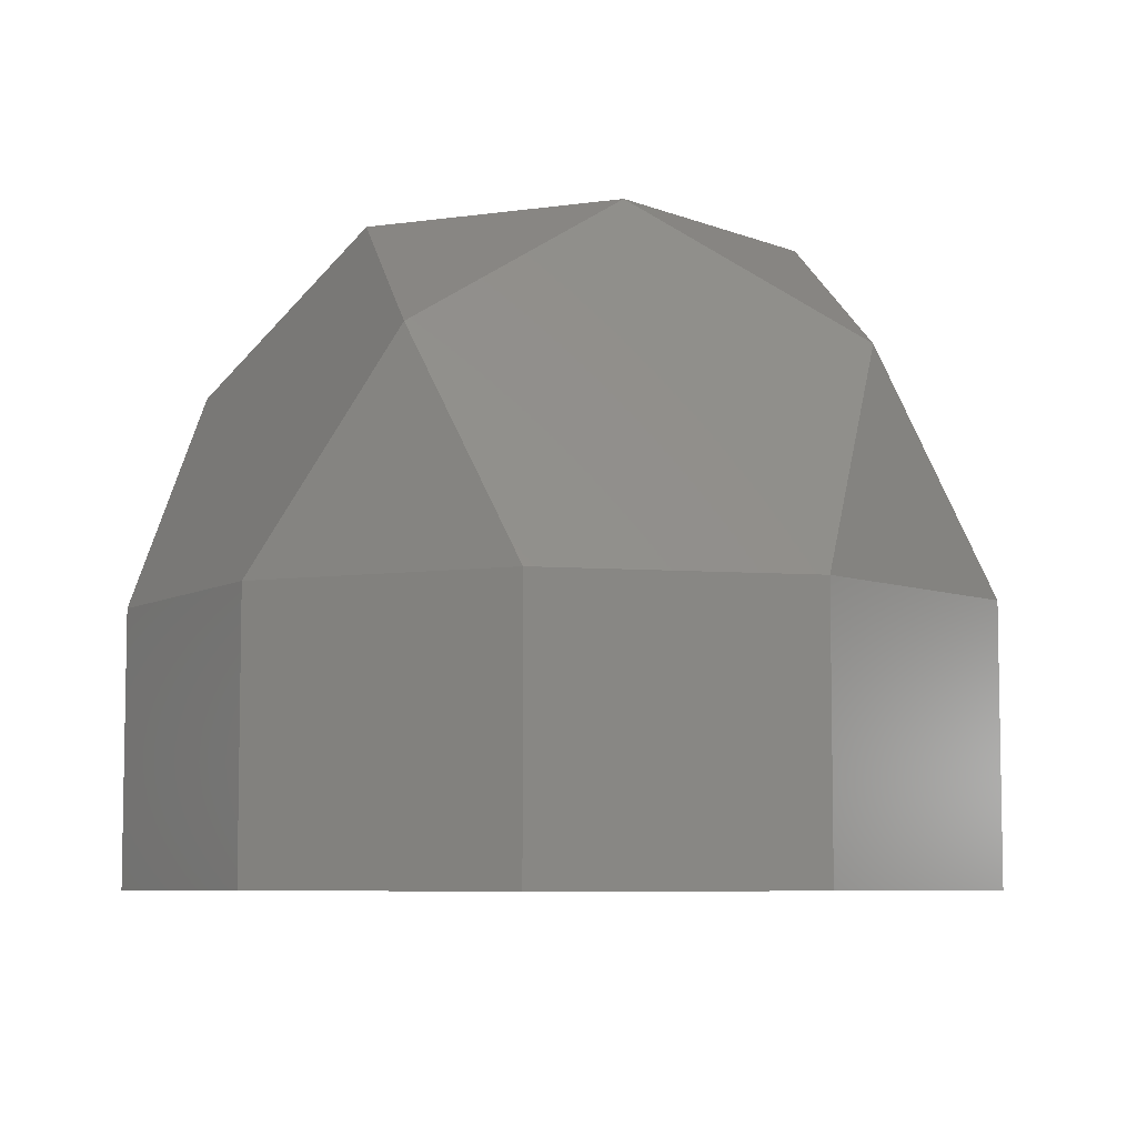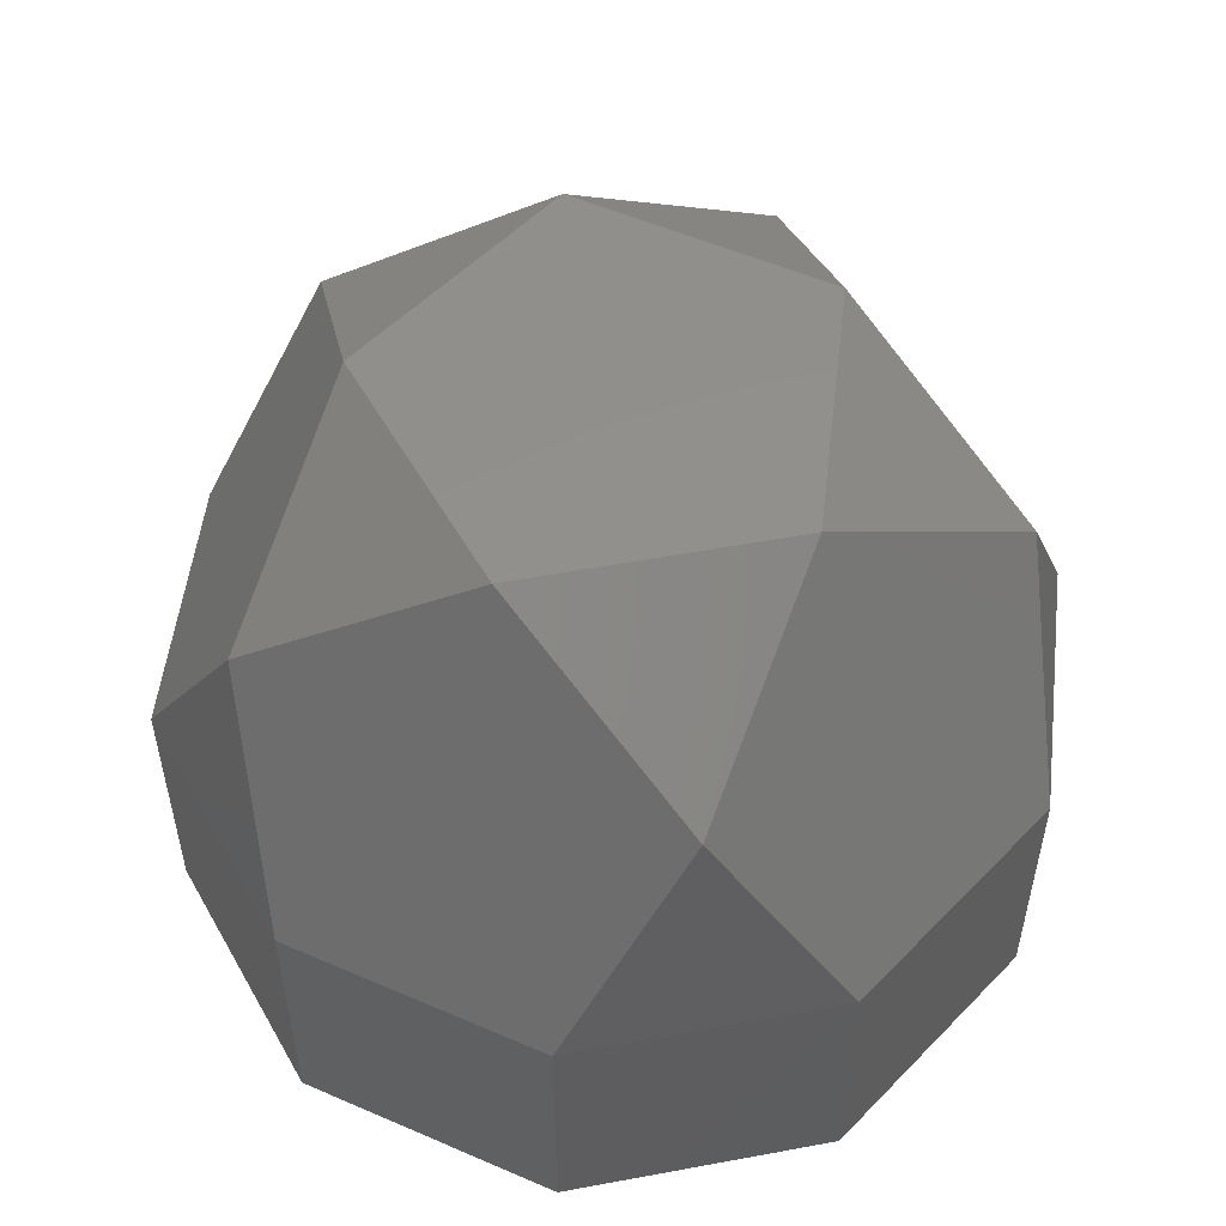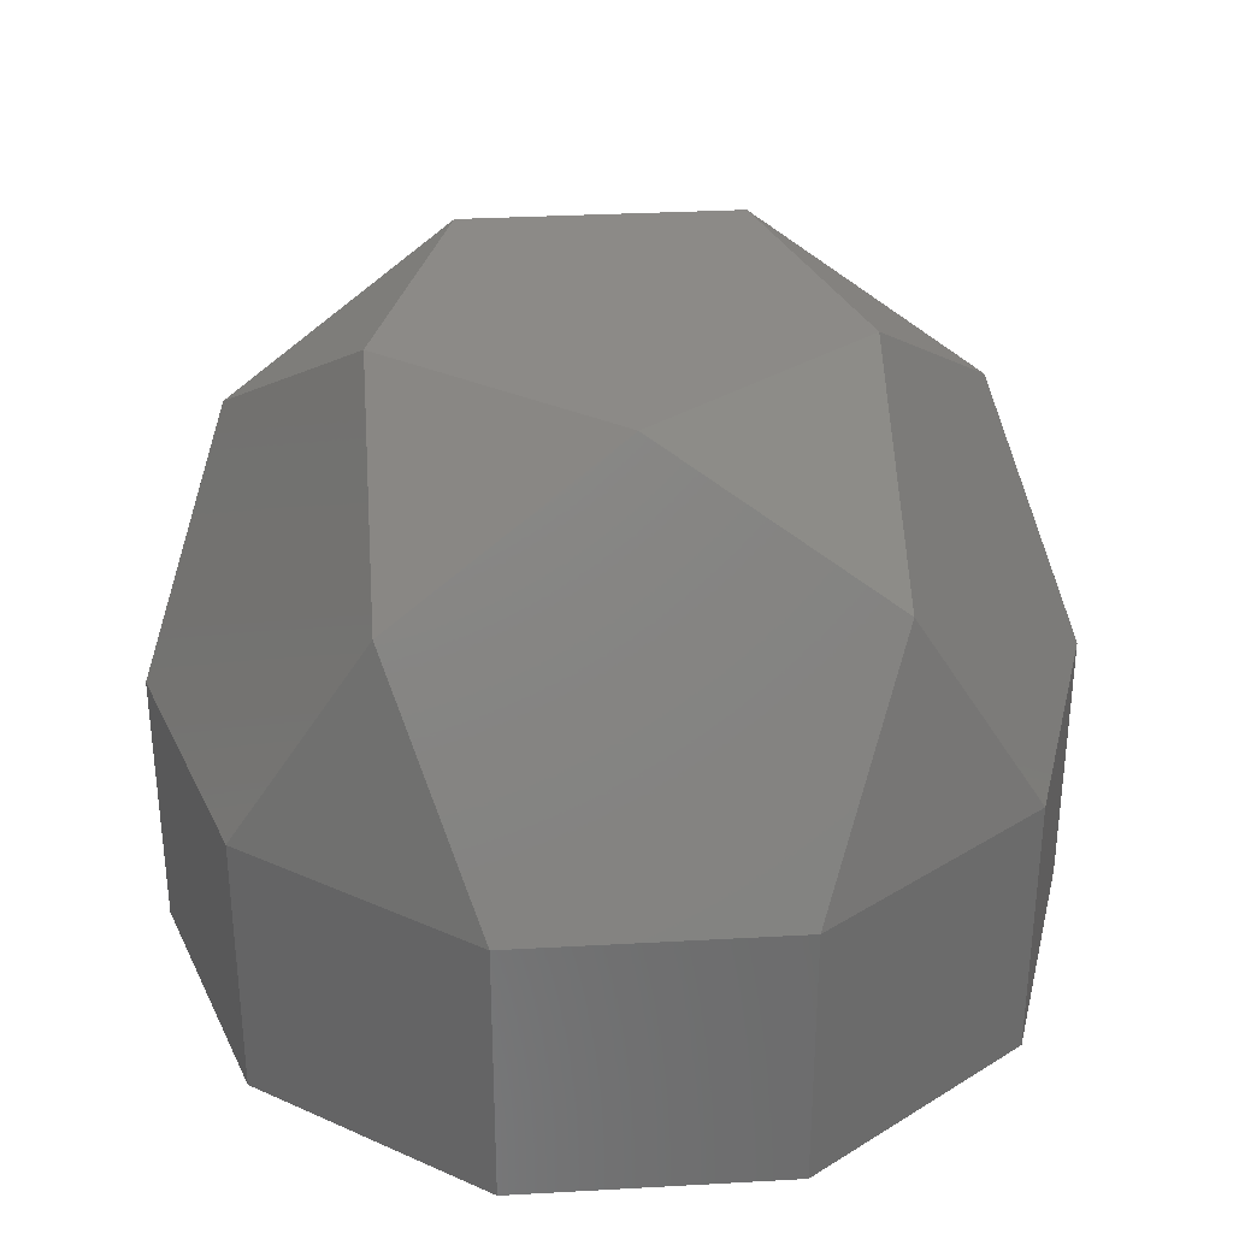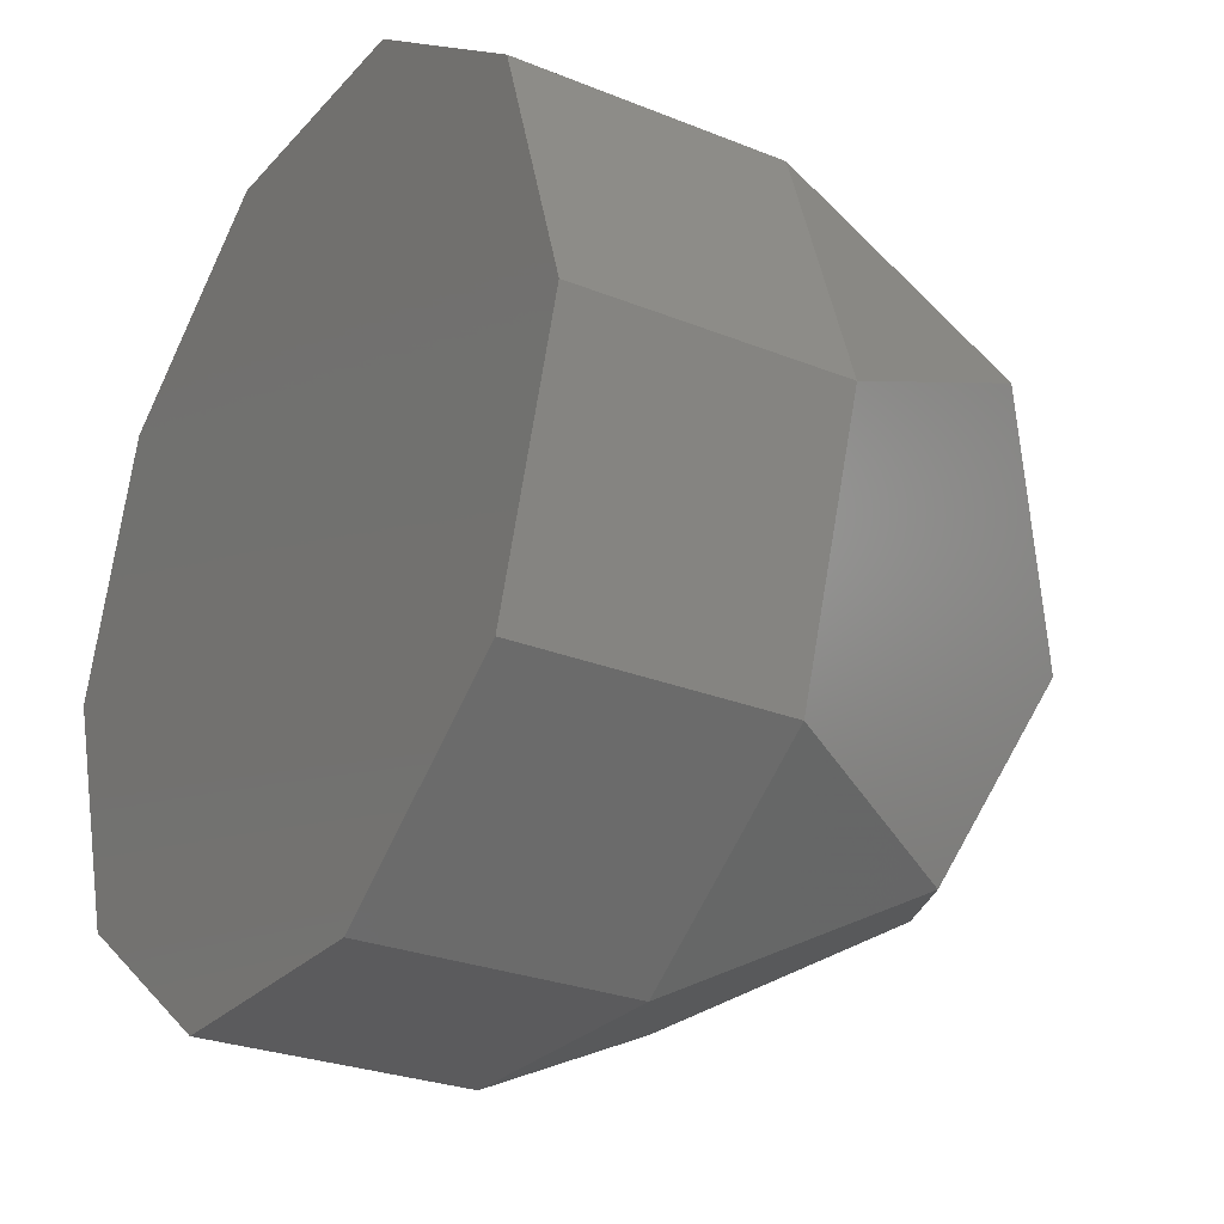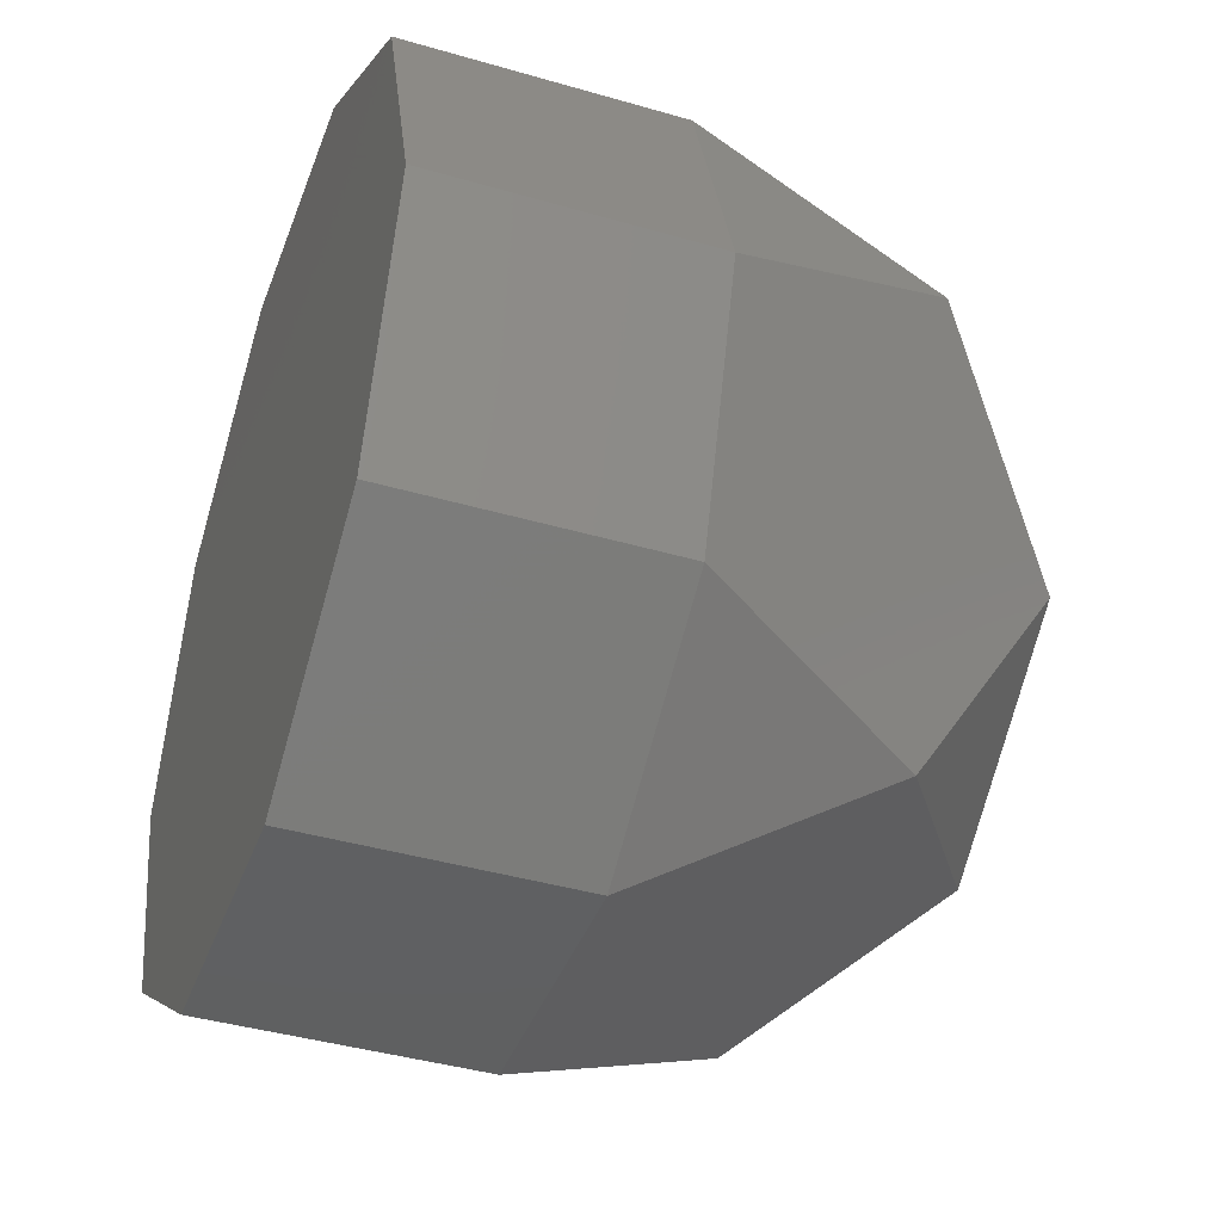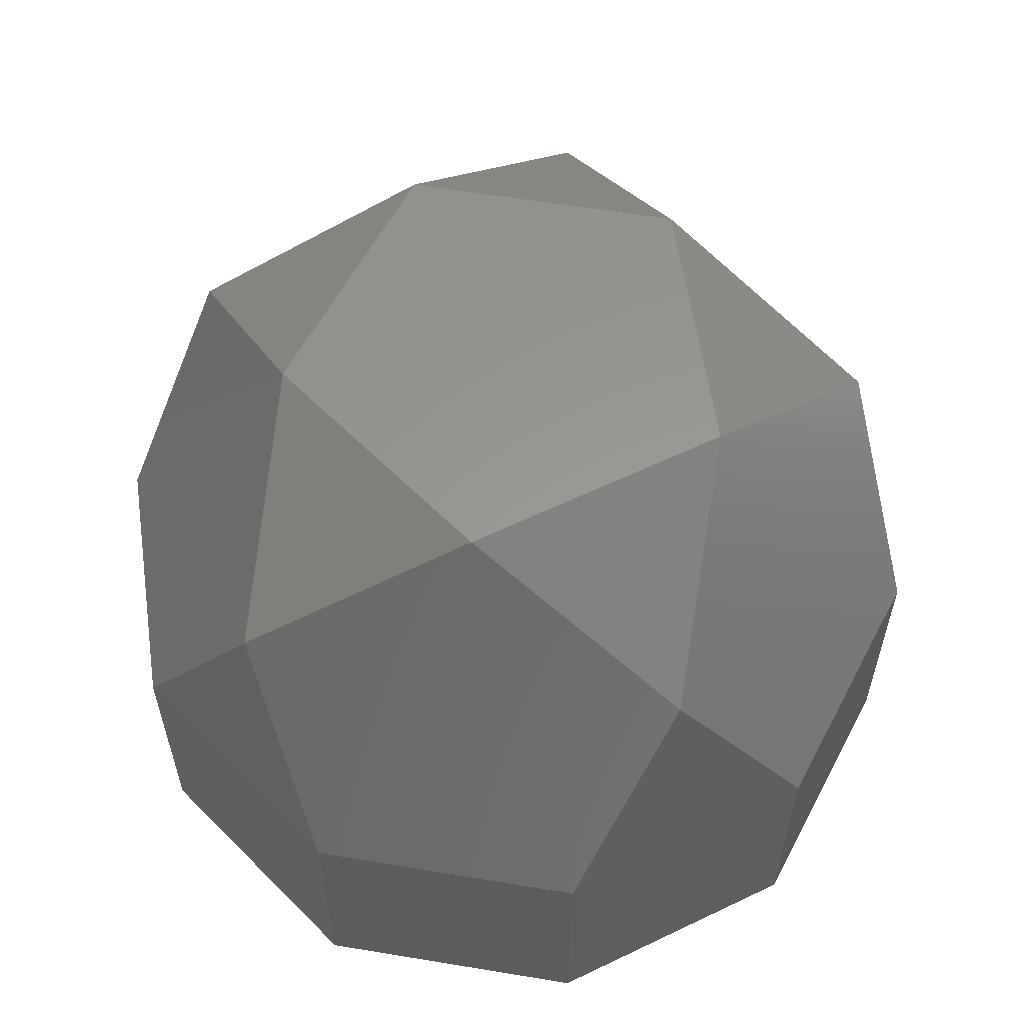
<metadata>
{"format":"stl","ext":"stl","renderer":"f3d","projection":"perspective","resolution":1024,"background":"white","views":[{"elev":-6.9,"azim":-49.0,"up":"+Y"},{"elev":53.5,"azim":-11.2,"up":"+Y"},{"elev":32.4,"azim":103.6,"up":"+Y"},{"elev":-26.8,"azim":57.8,"up":"+Z"},{"elev":-41.1,"azim":70.5,"up":"+Z"},{"elev":59.0,"azim":-26.3,"up":"+Y"}]}
</metadata>
<code>
# stl→obj: 30 verts, 56 faces
v -68.1 -53.99 49.48
v 26.01 -53.99 80.05
v -26.01 -53.99 80.05
v 68.1 -53.99 49.48
v -84.17 -53.99 0
v 84.17 -53.99 0
v -68.1 -53.99 -49.48
v 68.1 -53.99 -49.48
v -26.01 -53.99 -80.05
v 26.01 -53.99 -80.05
v 42.09 69.63 -13.67
v -26.01 69.63 35.8
v 26.01 69.63 35.8
v -42.09 69.63 -13.67
v 0 69.63 -44.25
v 26.01 -1.968 -80.05
v 42.09 42.28 -57.93
v -26.01 -1.968 -80.05
v -42.09 42.28 -57.93
v -68.1 -1.968 -49.48
v -84.17 -1.968 0
v -68.1 42.28 22.13
v -68.1 -1.968 49.48
v 0 42.28 71.6
v -26.01 -1.968 80.05
v 26.01 -1.968 80.05
v 68.1 42.28 22.13
v 68.1 -1.968 49.48
v 84.17 -1.968 0
v 68.1 -1.968 -49.48
f 1 2 3
f 1 4 2
f 5 4 1
f 5 6 4
f 7 6 5
f 7 8 6
f 9 8 7
f 8 9 10
f 11 12 13
f 11 14 12
f 14 11 15
f 16 15 17
f 18 15 16
f 15 18 19
f 15 19 14
f 19 18 20
f 21 14 19
f 21 19 20
f 14 21 22
f 14 22 12
f 22 21 23
f 22 24 12
f 24 22 25
f 25 22 23
f 12 24 13
f 24 25 26
f 24 27 13
f 27 26 28
f 27 24 26
f 13 27 11
f 27 28 29
f 29 11 27
f 11 29 17
f 17 29 30
f 11 17 15
f 17 30 16
f 26 4 28
f 4 26 2
f 4 29 28
f 29 4 6
f 6 30 29
f 30 6 8
f 10 30 8
f 30 10 16
f 9 16 10
f 16 9 18
f 7 18 9
f 18 7 20
f 7 21 20
f 21 7 5
f 5 23 21
f 23 5 1
f 23 3 25
f 3 23 1
f 25 2 26
f 2 25 3

</code>
